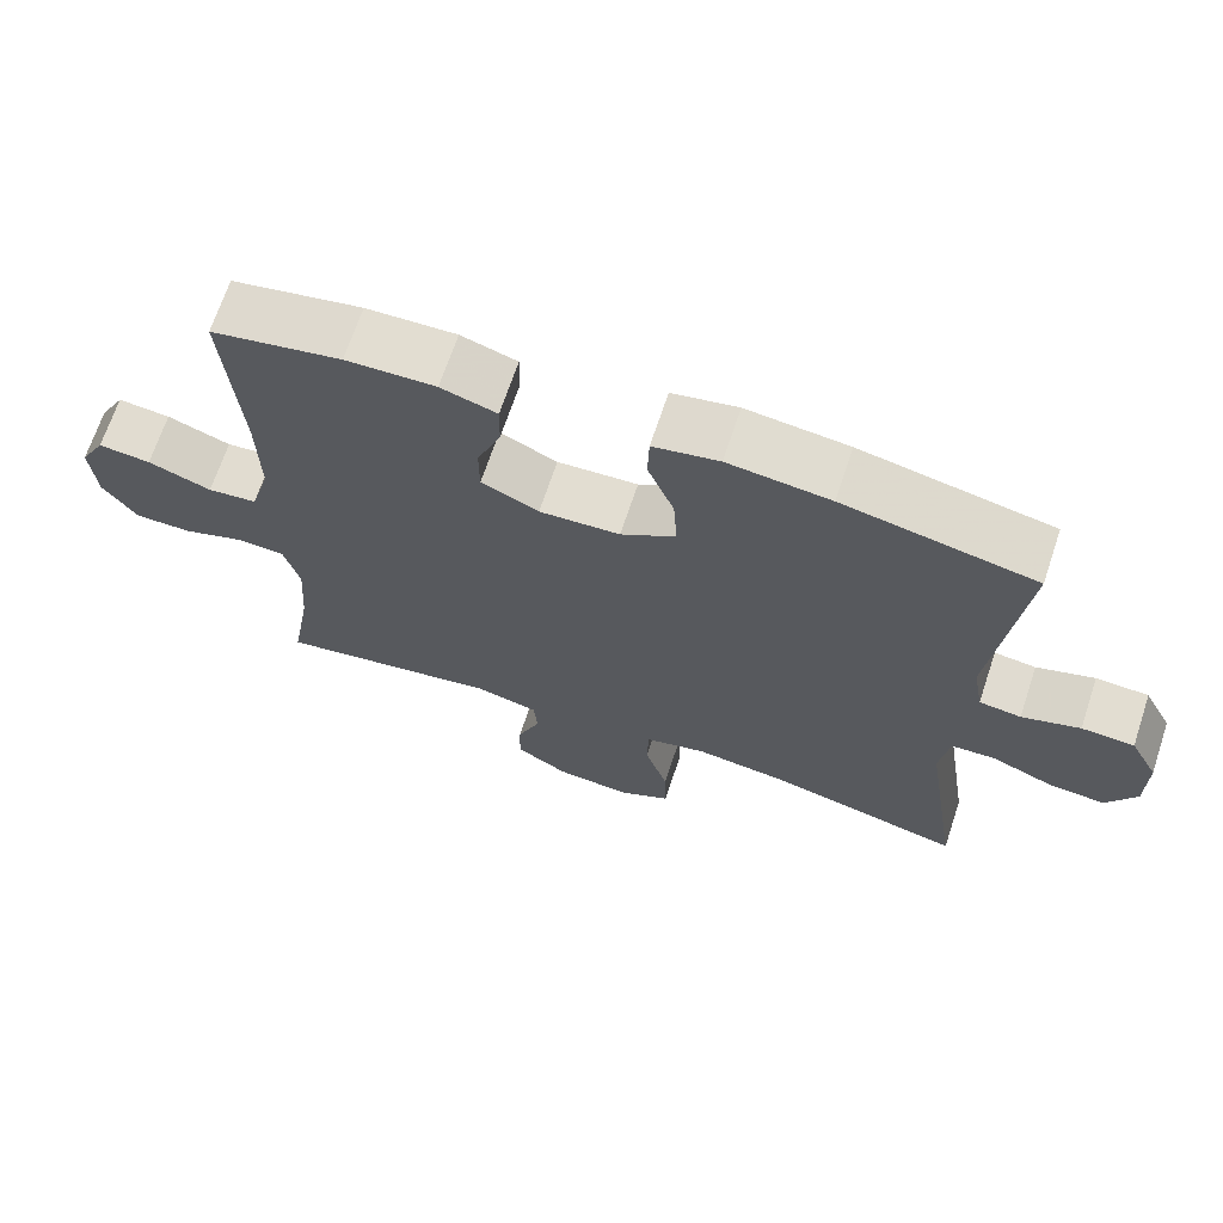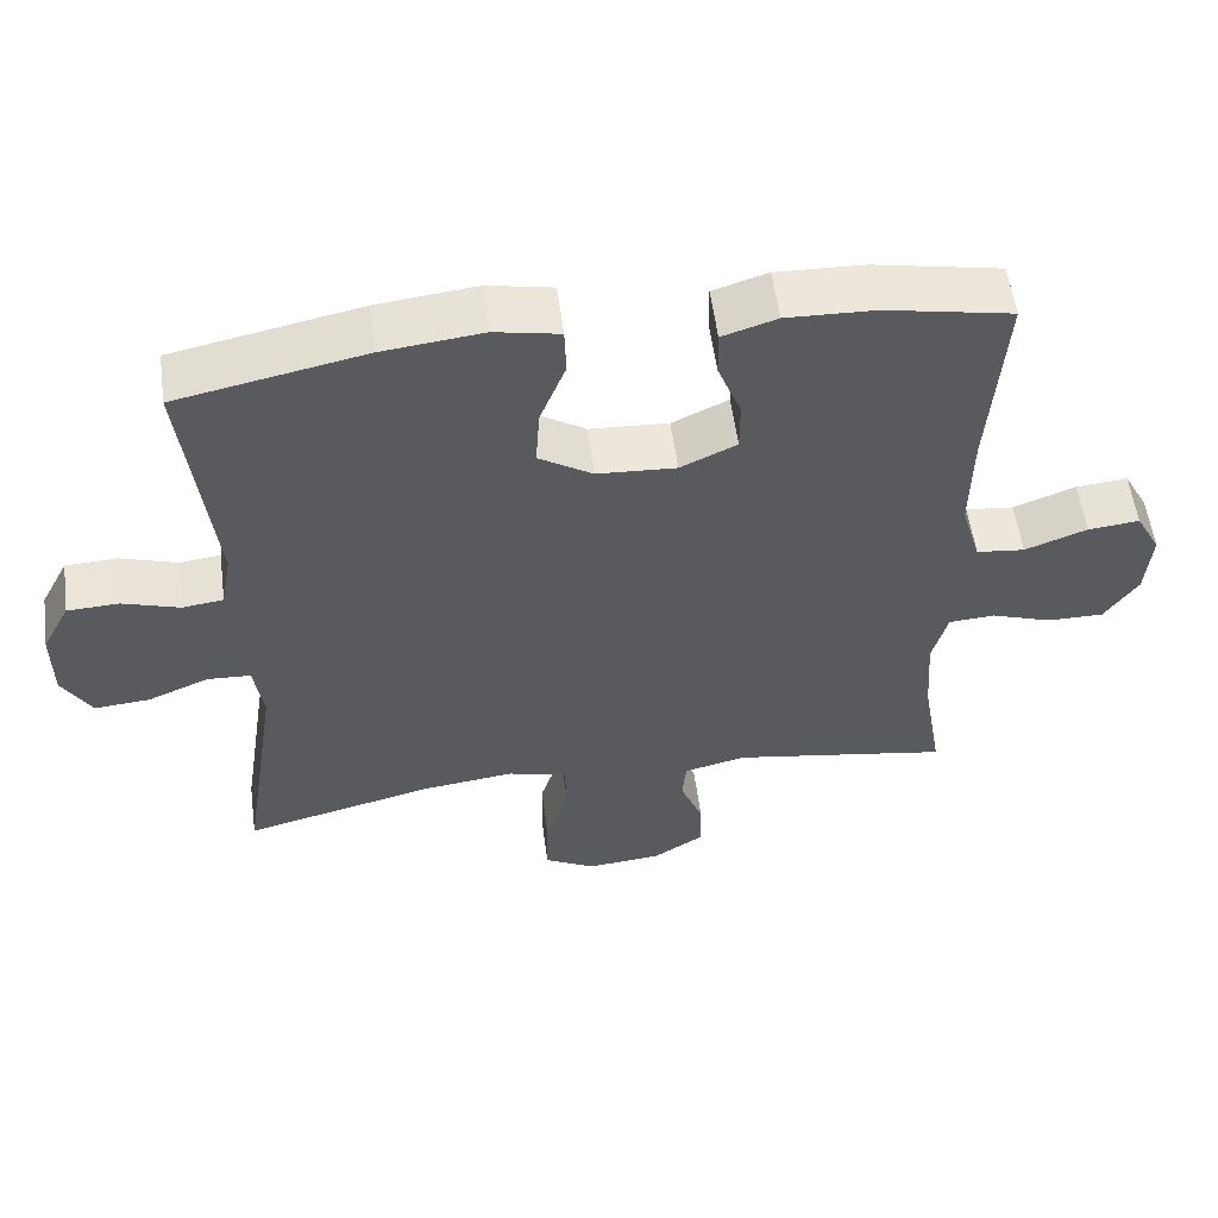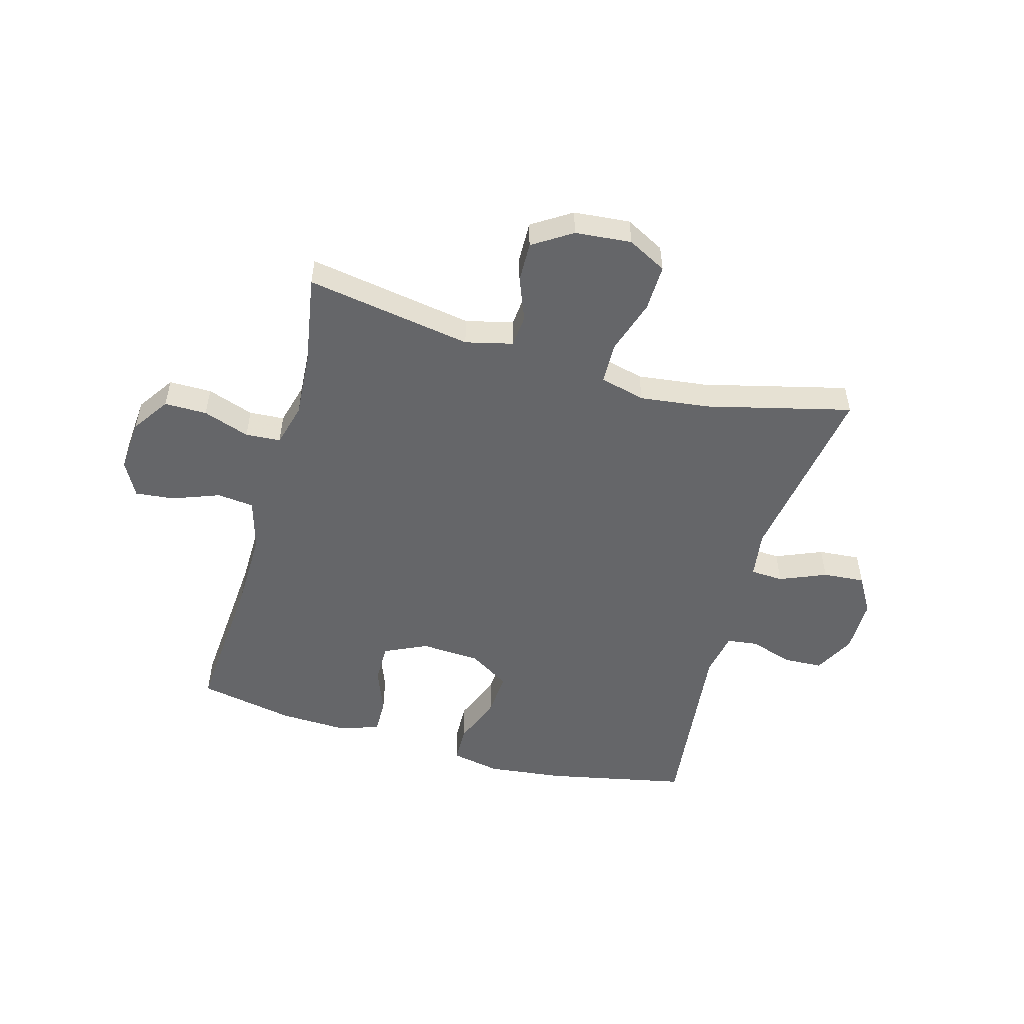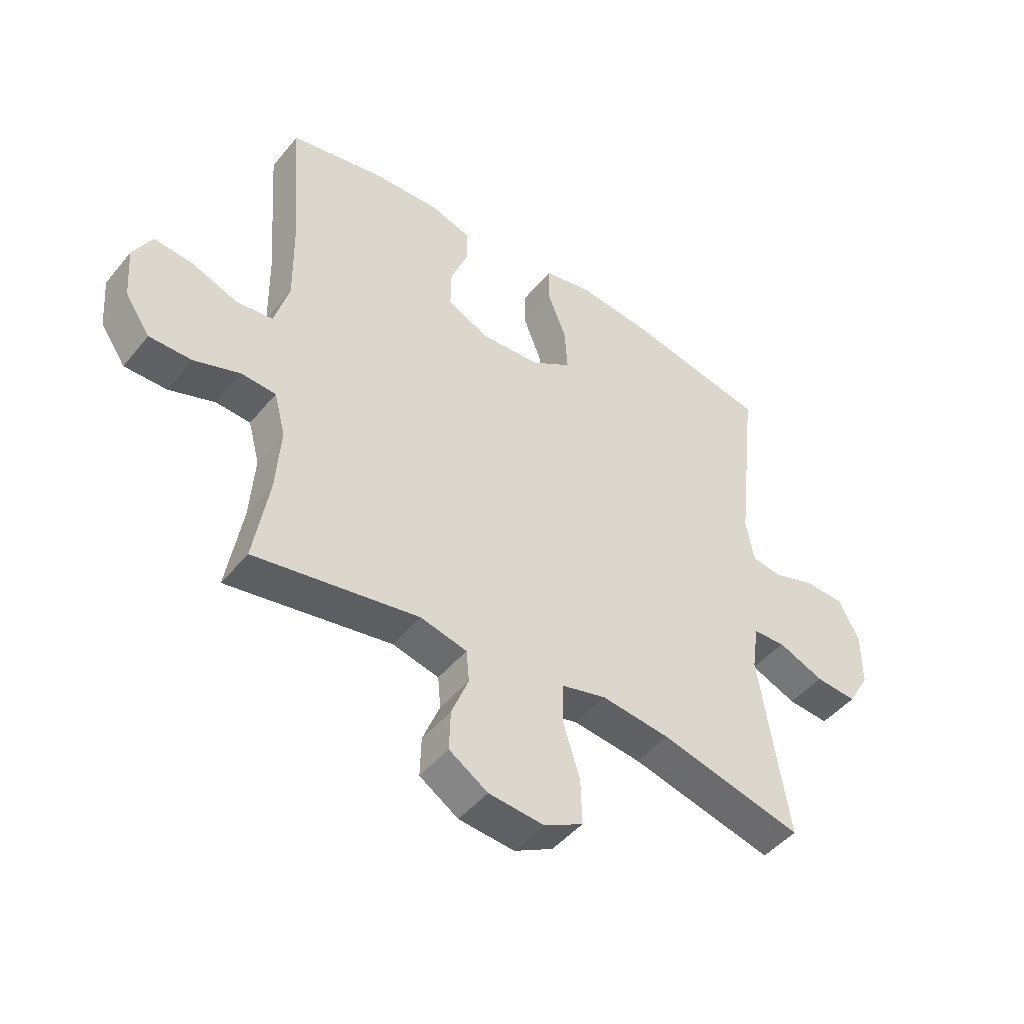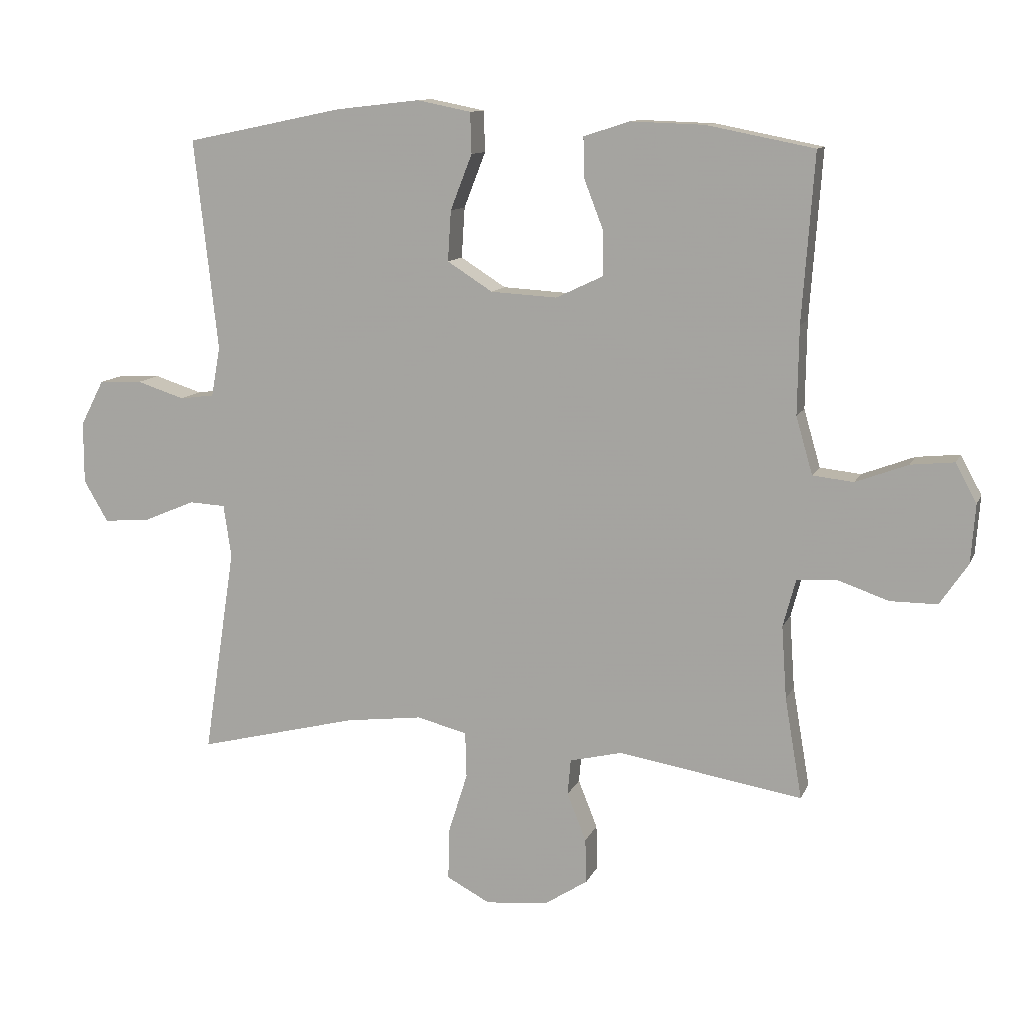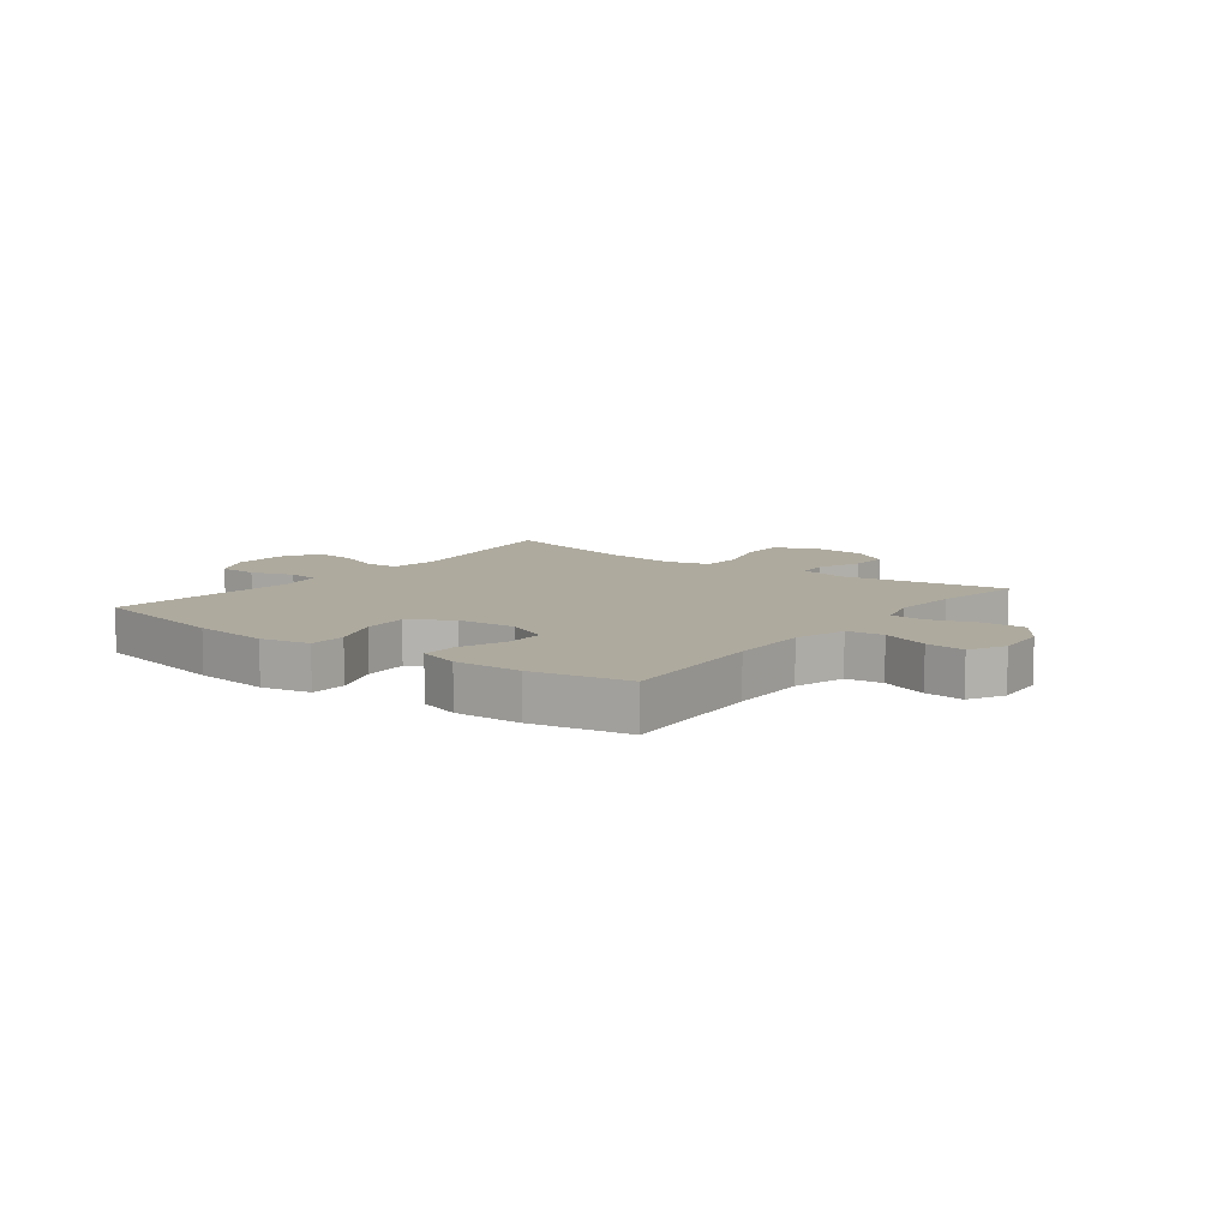
<metadata>
{"format":"obj","ext":"obj","renderer":"f3d","projection":"perspective","resolution":1024,"background":"white","views":[{"elev":68.3,"azim":-161.6,"up":"+Z"},{"elev":56.2,"azim":-7.6,"up":"+Z"},{"elev":-51.9,"azim":164.3,"up":"+Y"},{"elev":-46.7,"azim":143.0,"up":"+Z"},{"elev":11.3,"azim":16.7,"up":"+Z"},{"elev":9.2,"azim":37.1,"up":"+Y"}]}
</metadata>
<code>
v 0.5 0.07 0.5
v 0.481 0.07 0.238
v 0.479 0.07 0.101
v 0.505 0.07 0.011
v 0.569 0.07 0.004
v 0.651 0.07 0.035
v 0.719 0.07 0.042
v 0.752 0.07 -0.019
v 0.745 0.07 -0.111
v 0.701 0.07 -0.176
v 0.627 0.07 -0.176
v 0.546 0.07 -0.148
v 0.485 0.07 -0.152
v 0.465 0.07 -0.227
v 0.473 0.07 -0.342
v 0.5 0.07 -0.5
v 0.211 0.07 -0.452
v 0.129 0.07 -0.472
v 0.124 0.07 -0.528
v 0.154 0.07 -0.603
v 0.156 0.07 -0.673
v 0.088 0.07 -0.717
v -0.01 0.07 -0.726
v -0.078 0.07 -0.69
v -0.076 0.07 -0.609
v -0.046 0.07 -0.514
v -0.048 0.07 -0.442
v -0.127 0.07 -0.422
v -0.248 0.07 -0.437
v -0.5 0.07 -0.5
v -0.45 0.07 -0.174
v -0.462 0.07 -0.091
v -0.519 0.07 -0.088
v -0.6 0.07 -0.122
v -0.673 0.07 -0.128
v -0.711 0.07 -0.063
v -0.711 0.07 0.034
v -0.674 0.07 0.105
v -0.606 0.07 0.108
v -0.531 0.07 0.084
v -0.477 0.07 0.091
v -0.463 0.07 0.169
v -0.5 0.07 0.5
v -0.253 0.07 0.551
v -0.121 0.07 0.566
v -0.036 0.07 0.549
v -0.034 0.07 0.485
v -0.068 0.07 0.398
v -0.073 0.07 0.319
v -0.002 0.07 0.274
v 0.102 0.07 0.268
v 0.176 0.07 0.303
v 0.176 0.07 0.372
v 0.145 0.07 0.452
v 0.144 0.07 0.514
v 0.216 0.07 0.537
v 0.332 0.07 0.533
v 0.5 0 0.5
v 0.481 0 0.238
v 0.479 0 0.101
v 0.505 0 0.011
v 0.569 0 0.004
v 0.651 0 0.035
v 0.719 0 0.042
v 0.752 0 -0.019
v 0.745 0 -0.111
v 0.701 0 -0.176
v 0.627 0 -0.176
v 0.546 0 -0.148
v 0.485 0 -0.152
v 0.465 0 -0.227
v 0.473 0 -0.342
v 0.5 0 -0.5
v 0.211 0 -0.452
v 0.129 0 -0.472
v 0.124 0 -0.528
v 0.154 0 -0.603
v 0.156 0 -0.673
v 0.088 0 -0.717
v -0.01 0 -0.726
v -0.078 0 -0.69
v -0.076 0 -0.609
v -0.046 0 -0.514
v -0.048 0 -0.442
v -0.127 0 -0.422
v -0.248 0 -0.437
v -0.5 0 -0.5
v -0.45 0 -0.174
v -0.462 0 -0.091
v -0.519 0 -0.088
v -0.6 0 -0.122
v -0.673 0 -0.128
v -0.711 0 -0.063
v -0.711 0 0.034
v -0.674 0 0.105
v -0.606 0 0.108
v -0.531 0 0.084
v -0.477 0 0.091
v -0.463 0 0.169
v -0.5 0 0.5
v -0.253 0 0.551
v -0.121 0 0.566
v -0.036 0 0.549
v -0.034 0 0.485
v -0.068 0 0.398
v -0.073 0 0.319
v -0.002 0 0.274
v 0.102 0 0.268
v 0.176 0 0.303
v 0.176 0 0.372
v 0.145 0 0.452
v 0.144 0 0.514
v 0.216 0 0.537
v 0.332 0 0.533
f 57 1 2
f 56 57 2
f 55 56 2
f 54 55 2
f 53 54 2
f 52 53 2 3
f 51 52 3 4
f 50 51 4
f 46 47 48
f 45 46 48
f 44 45 48
f 43 44 48
f 42 43 48
f 41 42 48 49
f 38 39 40
f 37 38 40
f 36 37 40
f 35 36 40
f 34 35 40
f 33 34 40
f 32 33 40 41
f 41 49 50
f 32 41 50
f 31 32 50
f 24 25 26
f 23 24 26
f 22 23 26
f 21 22 26
f 20 21 26
f 19 20 26
f 18 19 26 27
f 17 18 27 28
f 15 16 17
f 14 15 17 28
f 10 11 12
f 9 10 12
f 8 9 12
f 7 8 12
f 6 7 12
f 5 6 12
f 4 5 12 13
f 4 13 14
f 50 4 14
f 31 50 14
f 30 31 14
f 29 30 14
f 14 28 29
f 59 58 114
f 59 114 113
f 59 113 112
f 59 112 111
f 59 111 110
f 60 59 110 109
f 61 60 109 108
f 61 108 107
f 105 104 103
f 105 103 102
f 105 102 101
f 105 101 100
f 105 100 99
f 106 105 99 98
f 97 96 95
f 97 95 94
f 97 94 93
f 97 93 92
f 97 92 91
f 97 91 90
f 98 97 90 89
f 107 106 98
f 107 98 89
f 107 89 88
f 83 82 81
f 83 81 80
f 83 80 79
f 83 79 78
f 83 78 77
f 83 77 76
f 84 83 76 75
f 85 84 75 74
f 74 73 72
f 85 74 72 71
f 69 68 67
f 69 67 66
f 69 66 65
f 69 65 64
f 69 64 63
f 69 63 62
f 70 69 62 61
f 71 70 61
f 71 61 107
f 71 107 88
f 71 88 87
f 71 87 86
f 86 85 71
f 1 58 59 2
f 2 59 60 3
f 3 60 61 4
f 4 61 62 5
f 5 62 63 6
f 6 63 64 7
f 7 64 65 8
f 8 65 66 9
f 9 66 67 10
f 10 67 68 11
f 11 68 69 12
f 12 69 70 13
f 13 70 71 14
f 14 71 72 15
f 15 72 73 16
f 16 73 74 17
f 17 74 75 18
f 18 75 76 19
f 19 76 77 20
f 20 77 78 21
f 21 78 79 22
f 22 79 80 23
f 23 80 81 24
f 24 81 82 25
f 25 82 83 26
f 26 83 84 27
f 27 84 85 28
f 28 85 86 29
f 29 86 87 30
f 30 87 88 31
f 31 88 89 32
f 32 89 90 33
f 33 90 91 34
f 34 91 92 35
f 35 92 93 36
f 36 93 94 37
f 37 94 95 38
f 38 95 96 39
f 39 96 97 40
f 40 97 98 41
f 41 98 99 42
f 42 99 100 43
f 43 100 101 44
f 44 101 102 45
f 45 102 103 46
f 46 103 104 47
f 47 104 105 48
f 48 105 106 49
f 49 106 107 50
f 50 107 108 51
f 51 108 109 52
f 52 109 110 53
f 53 110 111 54
f 54 111 112 55
f 55 112 113 56
f 56 113 114 57
f 57 114 58 1

</code>
